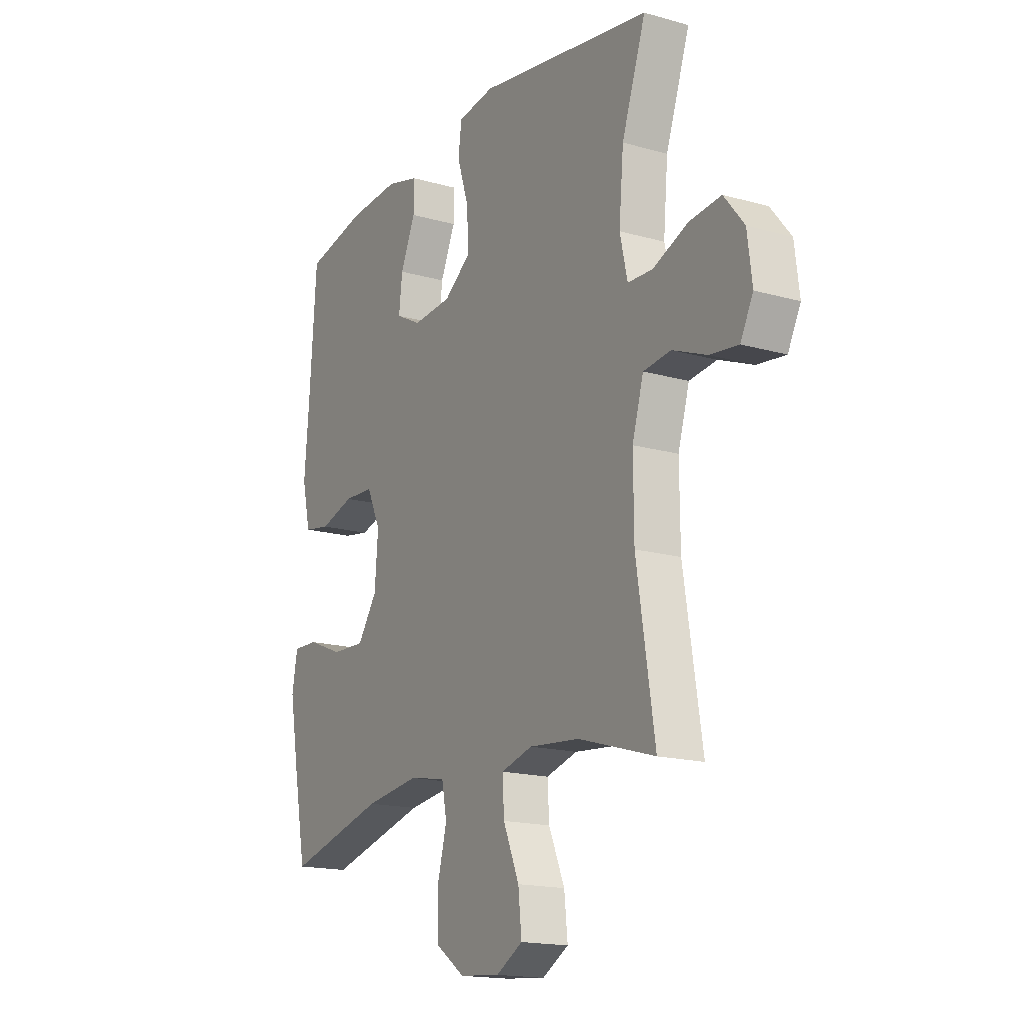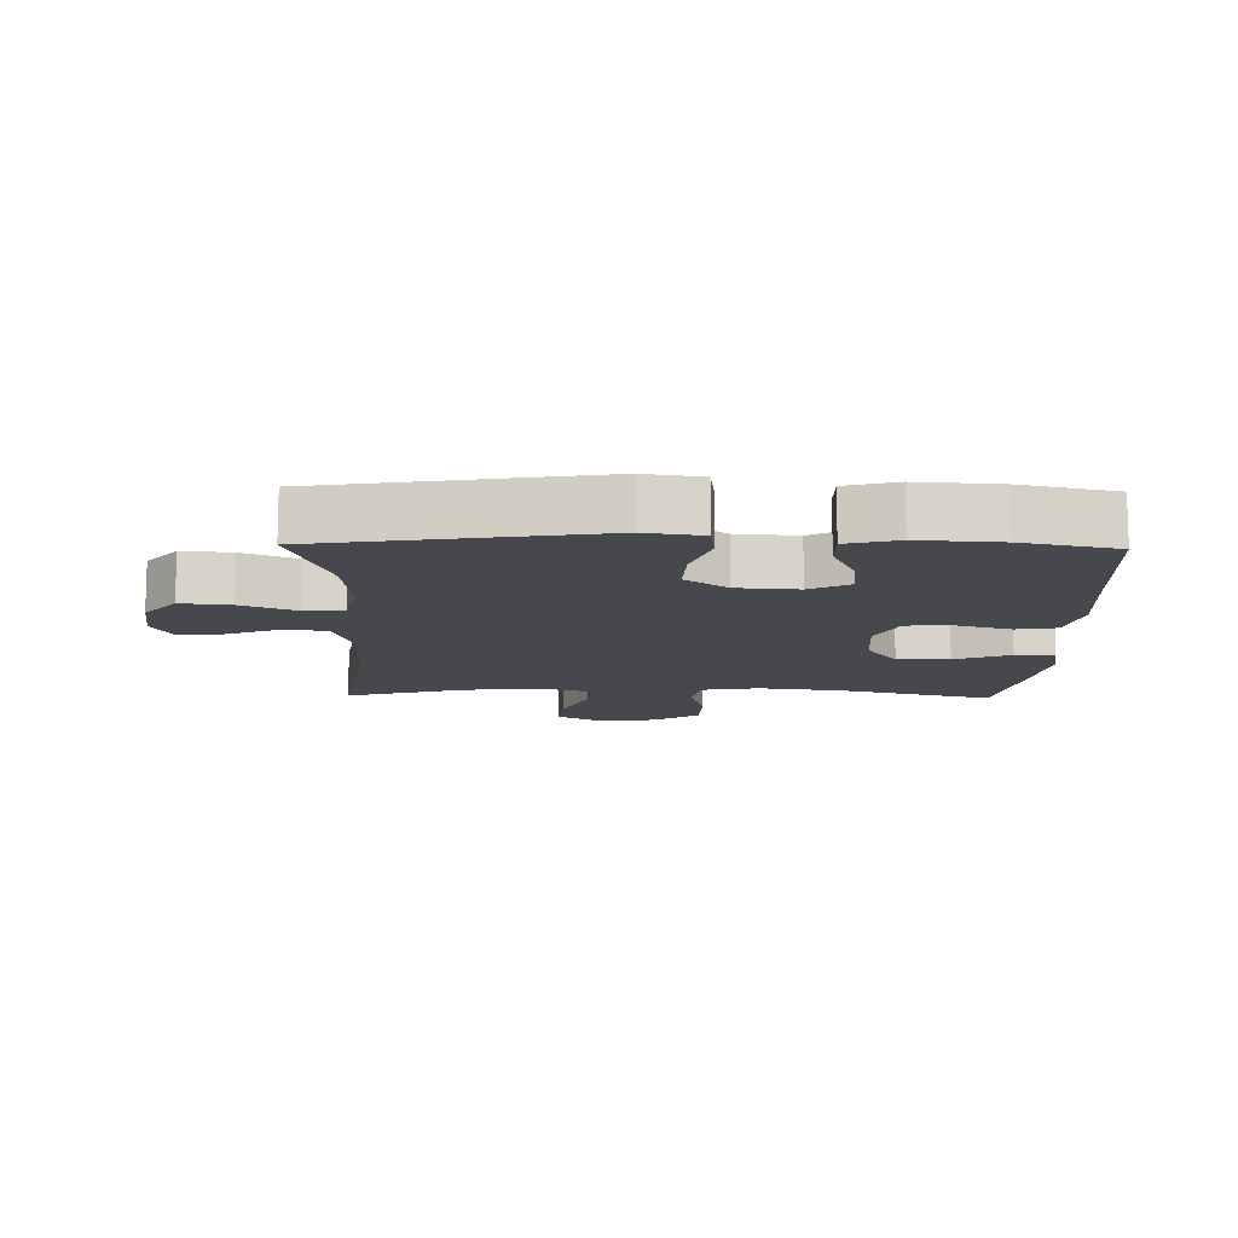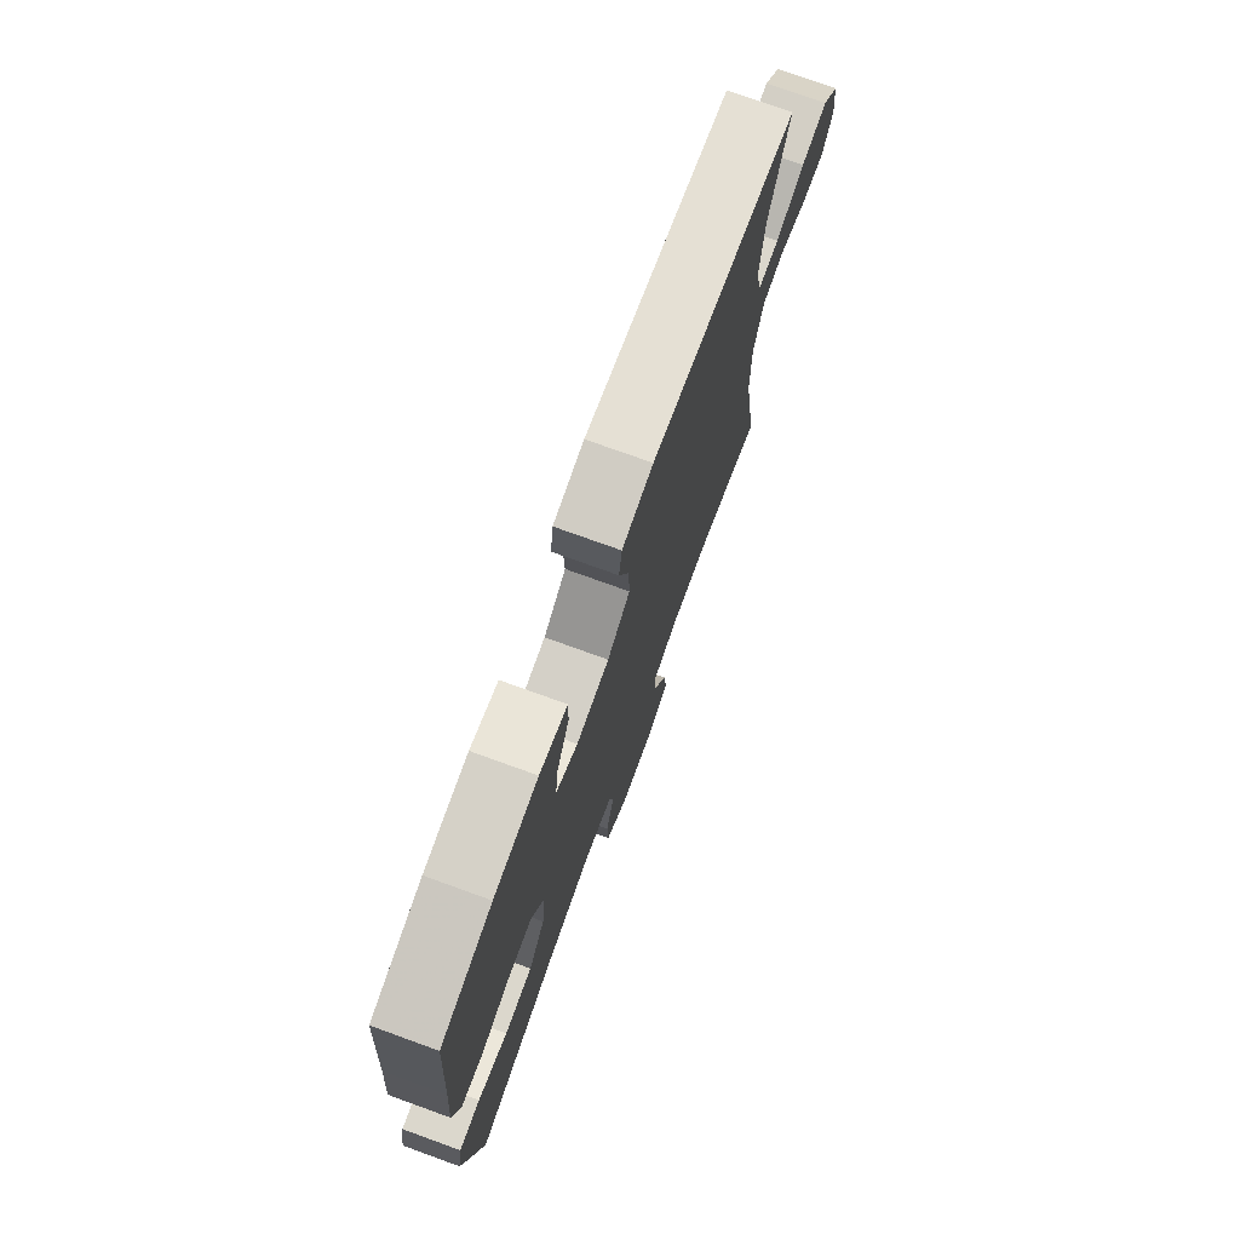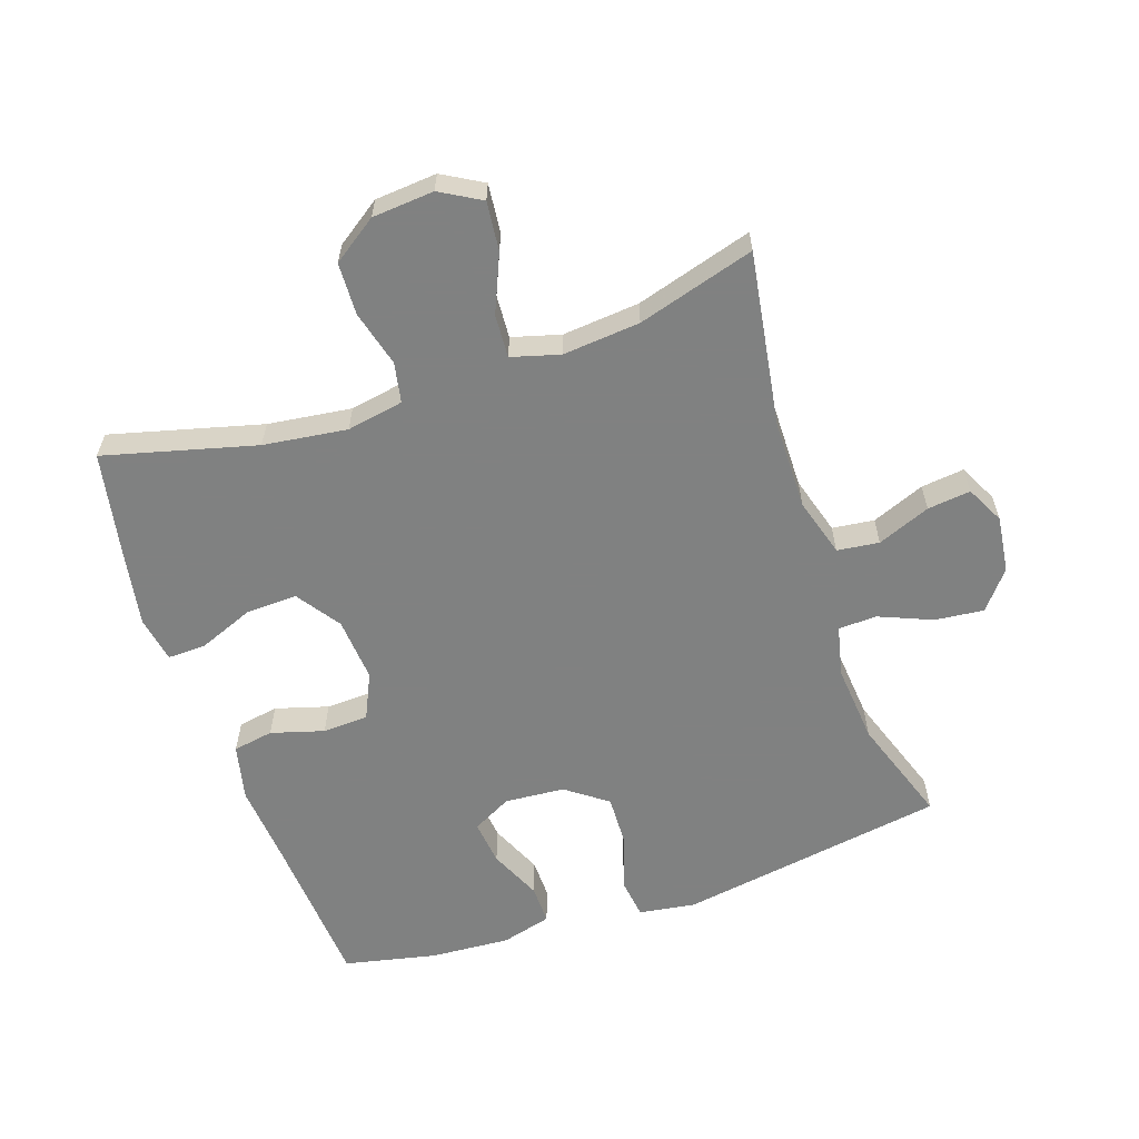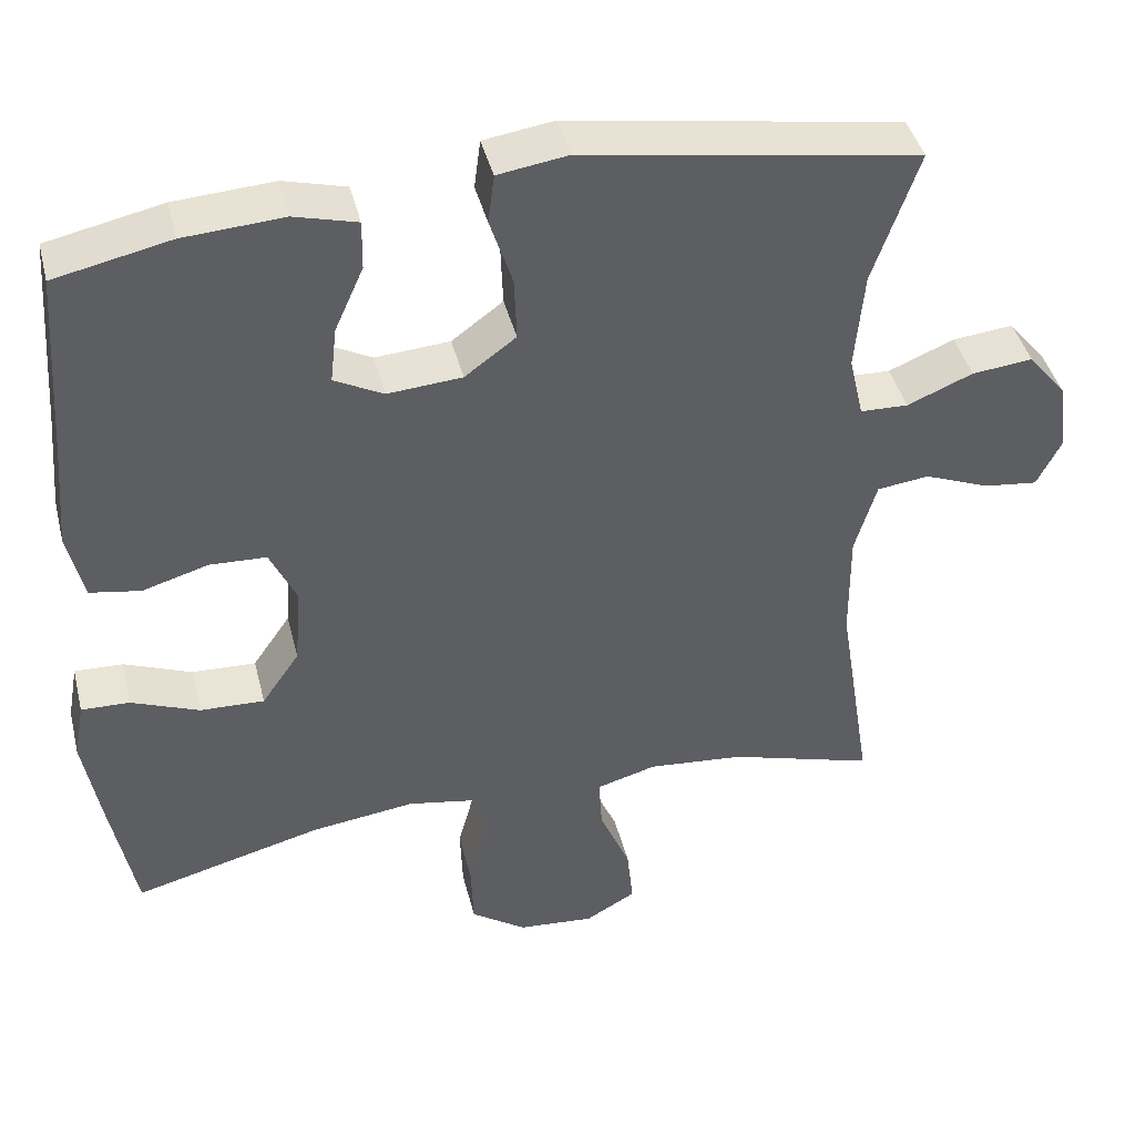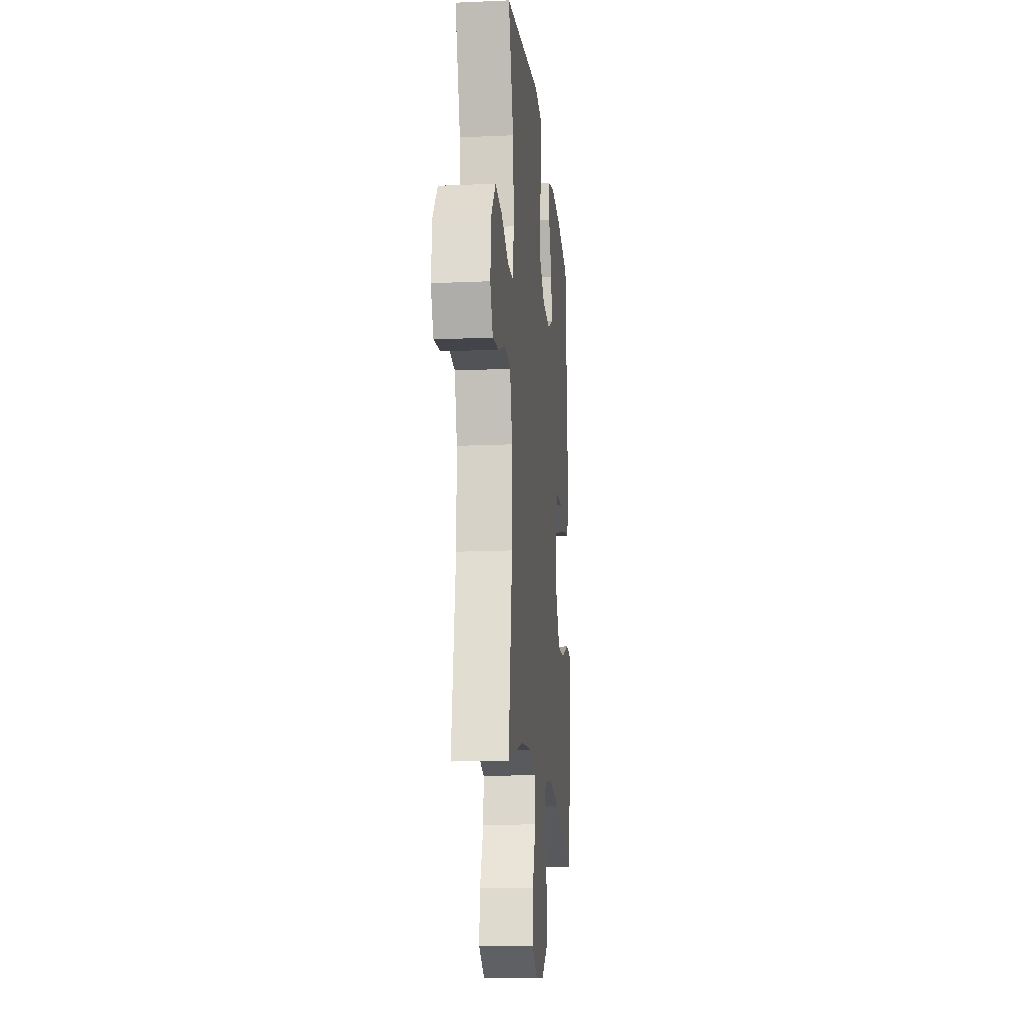
<metadata>
{"format":"obj","ext":"obj","renderer":"f3d","projection":"perspective","resolution":1024,"background":"white","views":[{"elev":-16.8,"azim":-119.9,"up":"+Z"},{"elev":-11.9,"azim":-1.3,"up":"+Y"},{"elev":75.3,"azim":109.9,"up":"+Z"},{"elev":-60.3,"azim":-161.3,"up":"+Y"},{"elev":42.4,"azim":166.1,"up":"+Z"},{"elev":-15.3,"azim":-84.6,"up":"+Z"}]}
</metadata>
<code>
v -0.5 0.07 -0.5
v -0.457 0.07 -0.229
v -0.456 0.07 -0.091
v -0.483 0.07 0
v -0.548 0.07 0.008
v -0.63 0.07 -0.025
v -0.697 0.07 -0.033
v -0.727 0.07 0.026
v -0.716 0.07 0.114
v -0.668 0.07 0.173
v -0.592 0.07 0.165
v -0.51 0.07 0.131
v -0.45 0.07 0.133
v -0.432 0.07 0.212
v -0.443 0.07 0.335
v -0.5 0.07 0.5
v -0.084 0.07 0.568
v 0.004 0.07 0.555
v 0.012 0.07 0.494
v -0.016 0.07 0.408
v -0.019 0.07 0.328
v 0.045 0.07 0.281
v 0.138 0.07 0.274
v 0.199 0.07 0.306
v 0.191 0.07 0.376
v 0.155 0.07 0.457
v 0.154 0.07 0.518
v 0.232 0.07 0.539
v 0.356 0.07 0.531
v 0.5 0.07 0.5
v 0.517 0.07 0.26
v 0.528 0.07 0.13
v 0.508 0.07 0.043
v 0.445 0.07 0.032
v 0.363 0.07 0.056
v 0.292 0.07 0.053
v 0.259 0.07 -0.018
v 0.267 0.07 -0.118
v 0.314 0.07 -0.186
v 0.394 0.07 -0.183
v 0.479 0.07 -0.149
v 0.539 0.07 -0.147
v 0.552 0.07 -0.219
v 0.532 0.07 -0.333
v 0.5 0.07 -0.5
v 0.265 0.07 -0.439
v 0.135 0.07 -0.422
v 0.047 0.07 -0.438
v 0.035 0.07 -0.5
v 0.058 0.07 -0.587
v 0.055 0.07 -0.668
v -0.014 0.07 -0.716
v -0.11 0.07 -0.724
v -0.173 0.07 -0.688
v -0.165 0.07 -0.612
v -0.127 0.07 -0.523
v -0.123 0.07 -0.456
v -0.198 0.07 -0.435
v -0.318 0.07 -0.446
v -0.5 0 -0.5
v -0.457 0 -0.229
v -0.456 0 -0.091
v -0.483 0 0
v -0.548 0 0.008
v -0.63 0 -0.025
v -0.697 0 -0.033
v -0.727 0 0.026
v -0.716 0 0.114
v -0.668 0 0.173
v -0.592 0 0.165
v -0.51 0 0.131
v -0.45 0 0.133
v -0.432 0 0.212
v -0.443 0 0.335
v -0.5 0 0.5
v -0.084 0 0.568
v 0.004 0 0.555
v 0.012 0 0.494
v -0.016 0 0.408
v -0.019 0 0.328
v 0.045 0 0.281
v 0.138 0 0.274
v 0.199 0 0.306
v 0.191 0 0.376
v 0.155 0 0.457
v 0.154 0 0.518
v 0.232 0 0.539
v 0.356 0 0.531
v 0.5 0 0.5
v 0.517 0 0.26
v 0.528 0 0.13
v 0.508 0 0.043
v 0.445 0 0.032
v 0.363 0 0.056
v 0.292 0 0.053
v 0.259 0 -0.018
v 0.267 0 -0.118
v 0.314 0 -0.186
v 0.394 0 -0.183
v 0.479 0 -0.149
v 0.539 0 -0.147
v 0.552 0 -0.219
v 0.532 0 -0.333
v 0.5 0 -0.5
v 0.265 0 -0.439
v 0.135 0 -0.422
v 0.047 0 -0.438
v 0.035 0 -0.5
v 0.058 0 -0.587
v 0.055 0 -0.668
v -0.014 0 -0.716
v -0.11 0 -0.724
v -0.173 0 -0.688
v -0.165 0 -0.612
v -0.127 0 -0.523
v -0.123 0 -0.456
v -0.198 0 -0.435
v -0.318 0 -0.446
f 54 55 56
f 53 54 56
f 52 53 56
f 51 52 56
f 50 51 56
f 49 50 56
f 48 49 56 57
f 47 48 57 58
f 44 45 46
f 43 44 46
f 42 43 46
f 41 42 46
f 40 41 46
f 39 40 46 47
f 38 39 47 58
f 33 34 35
f 32 33 35
f 31 32 35
f 30 31 35
f 29 30 35
f 28 29 35
f 27 28 35
f 26 27 35
f 25 26 35
f 24 25 35 36
f 23 24 36 37
f 18 19 20
f 17 18 20
f 16 17 20
f 15 16 20
f 14 15 20 21
f 13 14 21 22
f 10 11 12
f 9 10 12
f 8 9 12
f 7 8 12
f 6 7 12
f 5 6 12
f 4 5 12 13
f 38 58 59
f 37 38 59
f 23 37 59
f 22 23 59
f 13 22 59
f 4 13 59
f 3 4 59
f 59 1 2
f 2 3 59
f 115 114 113
f 115 113 112
f 115 112 111
f 115 111 110
f 115 110 109
f 115 109 108
f 116 115 108 107
f 117 116 107 106
f 105 104 103
f 105 103 102
f 105 102 101
f 105 101 100
f 105 100 99
f 106 105 99 98
f 117 106 98 97
f 94 93 92
f 94 92 91
f 94 91 90
f 94 90 89
f 94 89 88
f 94 88 87
f 94 87 86
f 94 86 85
f 94 85 84
f 95 94 84 83
f 96 95 83 82
f 79 78 77
f 79 77 76
f 79 76 75
f 79 75 74
f 80 79 74 73
f 81 80 73 72
f 71 70 69
f 71 69 68
f 71 68 67
f 71 67 66
f 71 66 65
f 71 65 64
f 72 71 64 63
f 118 117 97
f 118 97 96
f 118 96 82
f 118 82 81
f 118 81 72
f 118 72 63
f 118 63 62
f 61 60 118
f 118 62 61
f 1 60 61 2
f 2 61 62 3
f 3 62 63 4
f 4 63 64 5
f 5 64 65 6
f 6 65 66 7
f 7 66 67 8
f 8 67 68 9
f 9 68 69 10
f 10 69 70 11
f 11 70 71 12
f 12 71 72 13
f 13 72 73 14
f 14 73 74 15
f 15 74 75 16
f 16 75 76 17
f 17 76 77 18
f 18 77 78 19
f 19 78 79 20
f 20 79 80 21
f 21 80 81 22
f 22 81 82 23
f 23 82 83 24
f 24 83 84 25
f 25 84 85 26
f 26 85 86 27
f 27 86 87 28
f 28 87 88 29
f 29 88 89 30
f 30 89 90 31
f 31 90 91 32
f 32 91 92 33
f 33 92 93 34
f 34 93 94 35
f 35 94 95 36
f 36 95 96 37
f 37 96 97 38
f 38 97 98 39
f 39 98 99 40
f 40 99 100 41
f 41 100 101 42
f 42 101 102 43
f 43 102 103 44
f 44 103 104 45
f 45 104 105 46
f 46 105 106 47
f 47 106 107 48
f 48 107 108 49
f 49 108 109 50
f 50 109 110 51
f 51 110 111 52
f 52 111 112 53
f 53 112 113 54
f 54 113 114 55
f 55 114 115 56
f 56 115 116 57
f 57 116 117 58
f 58 117 118 59
f 59 118 60 1

</code>
